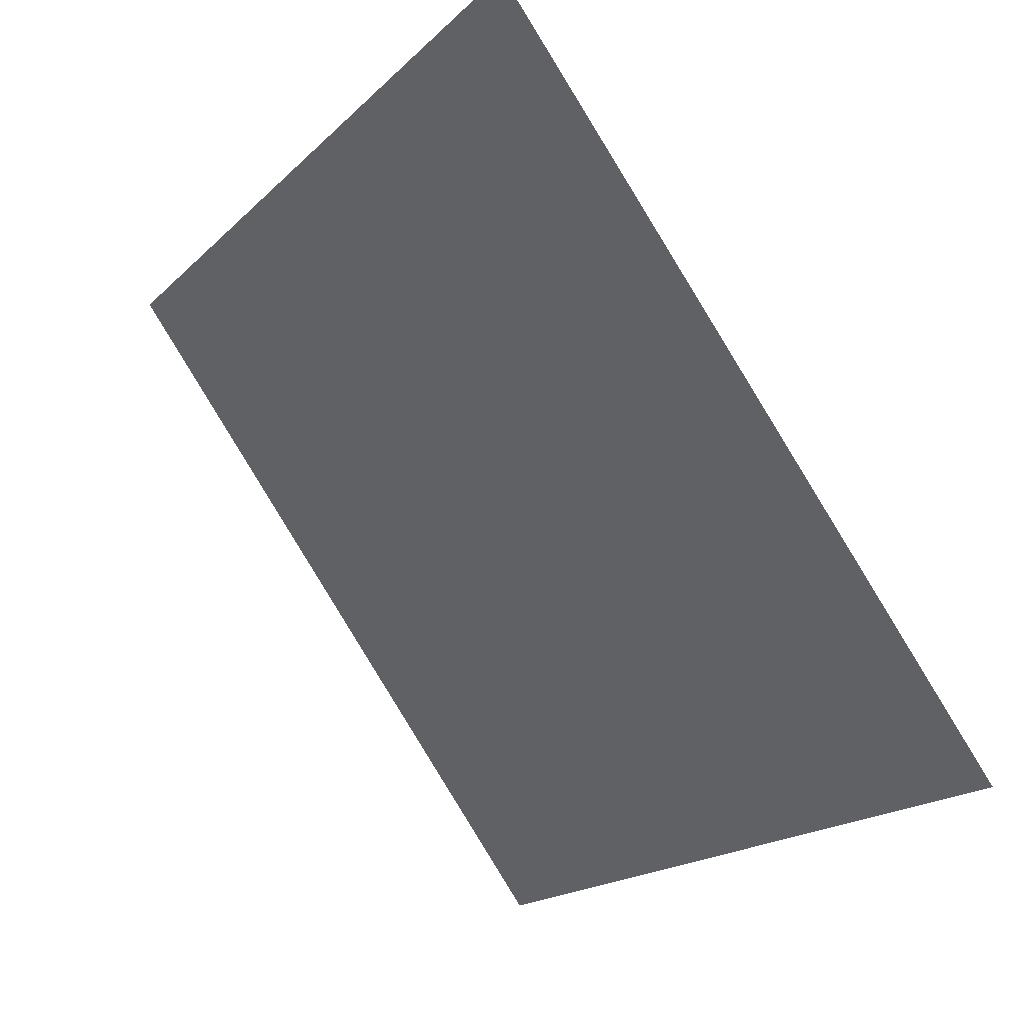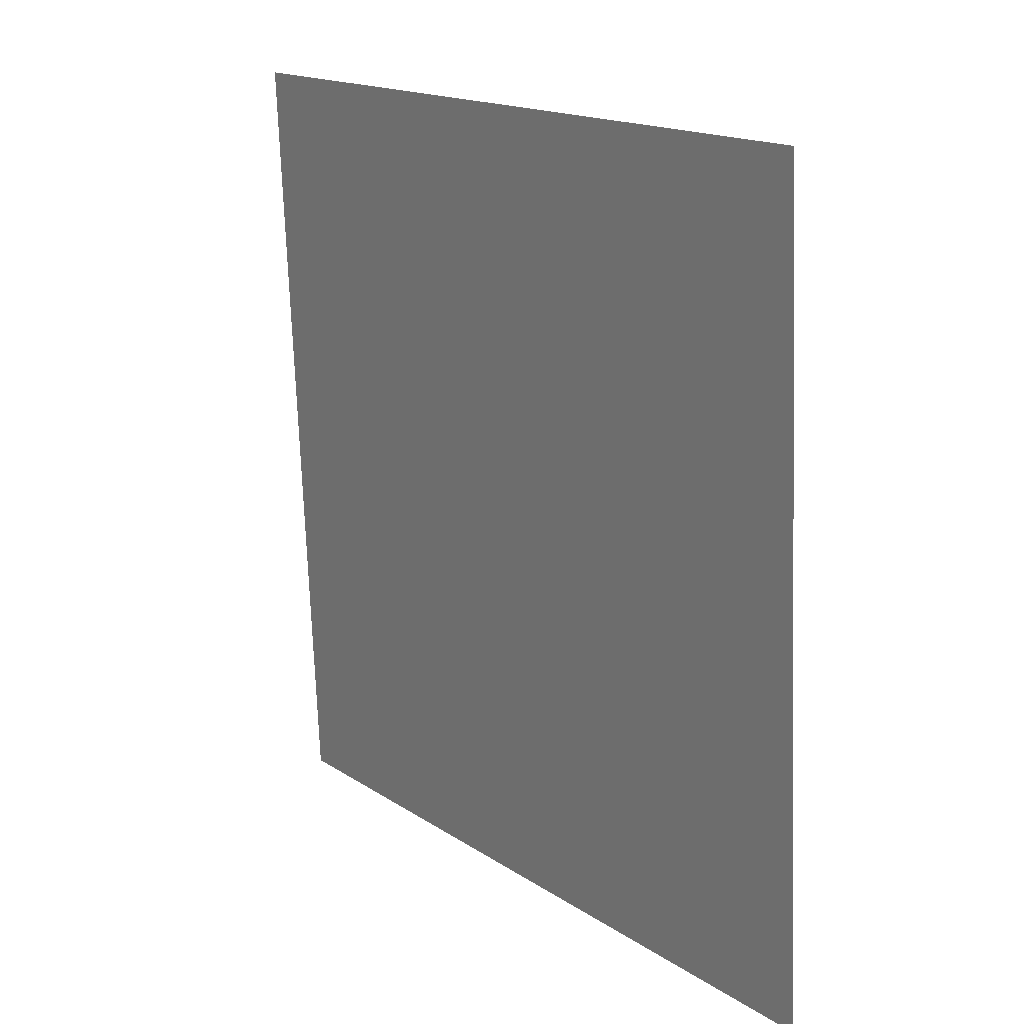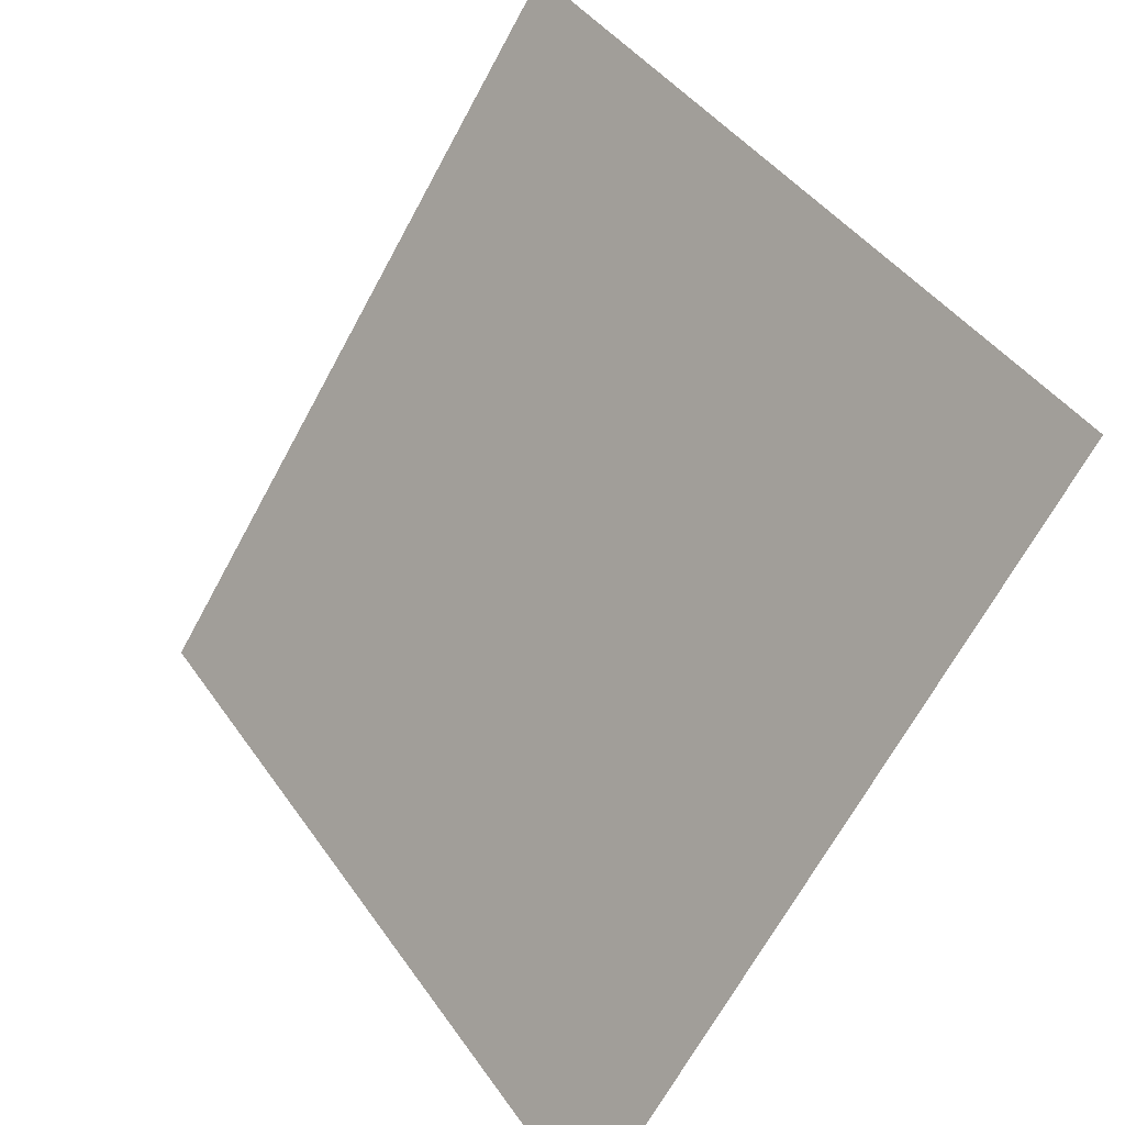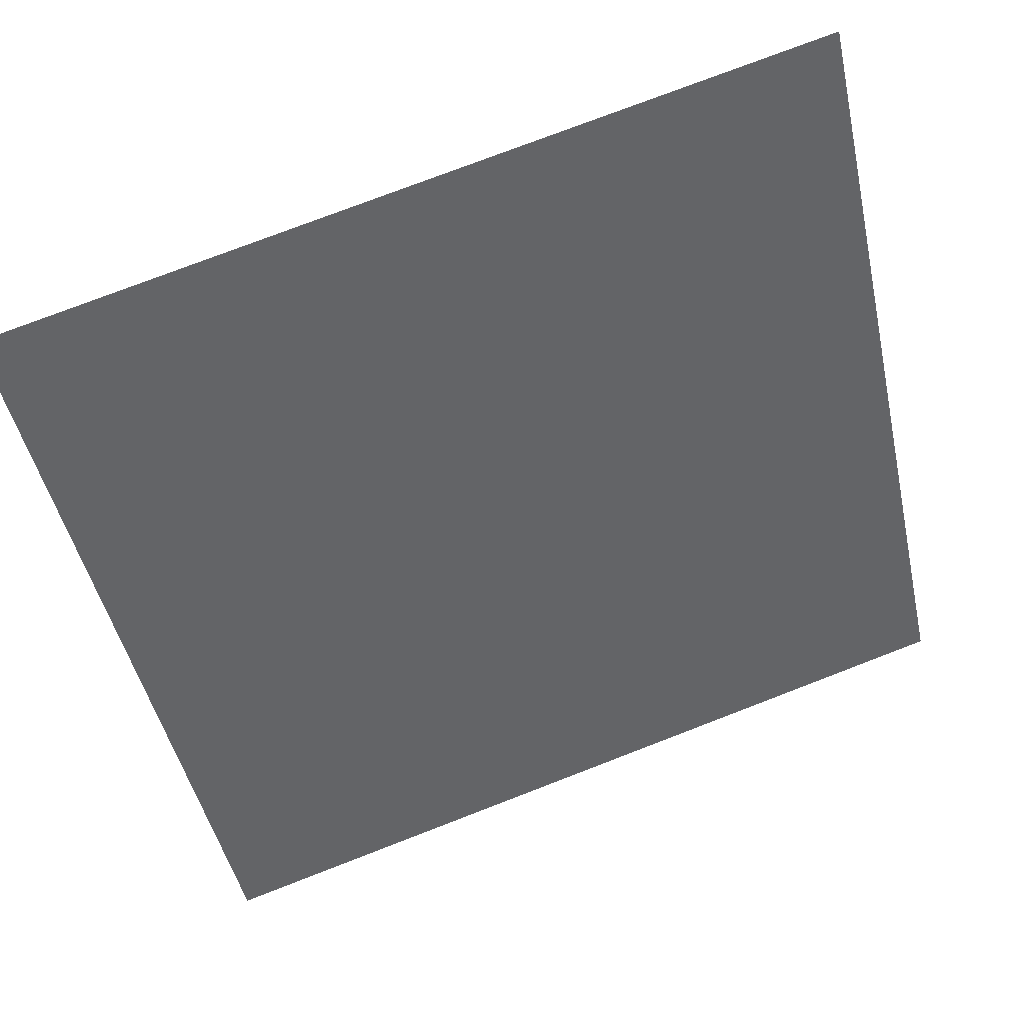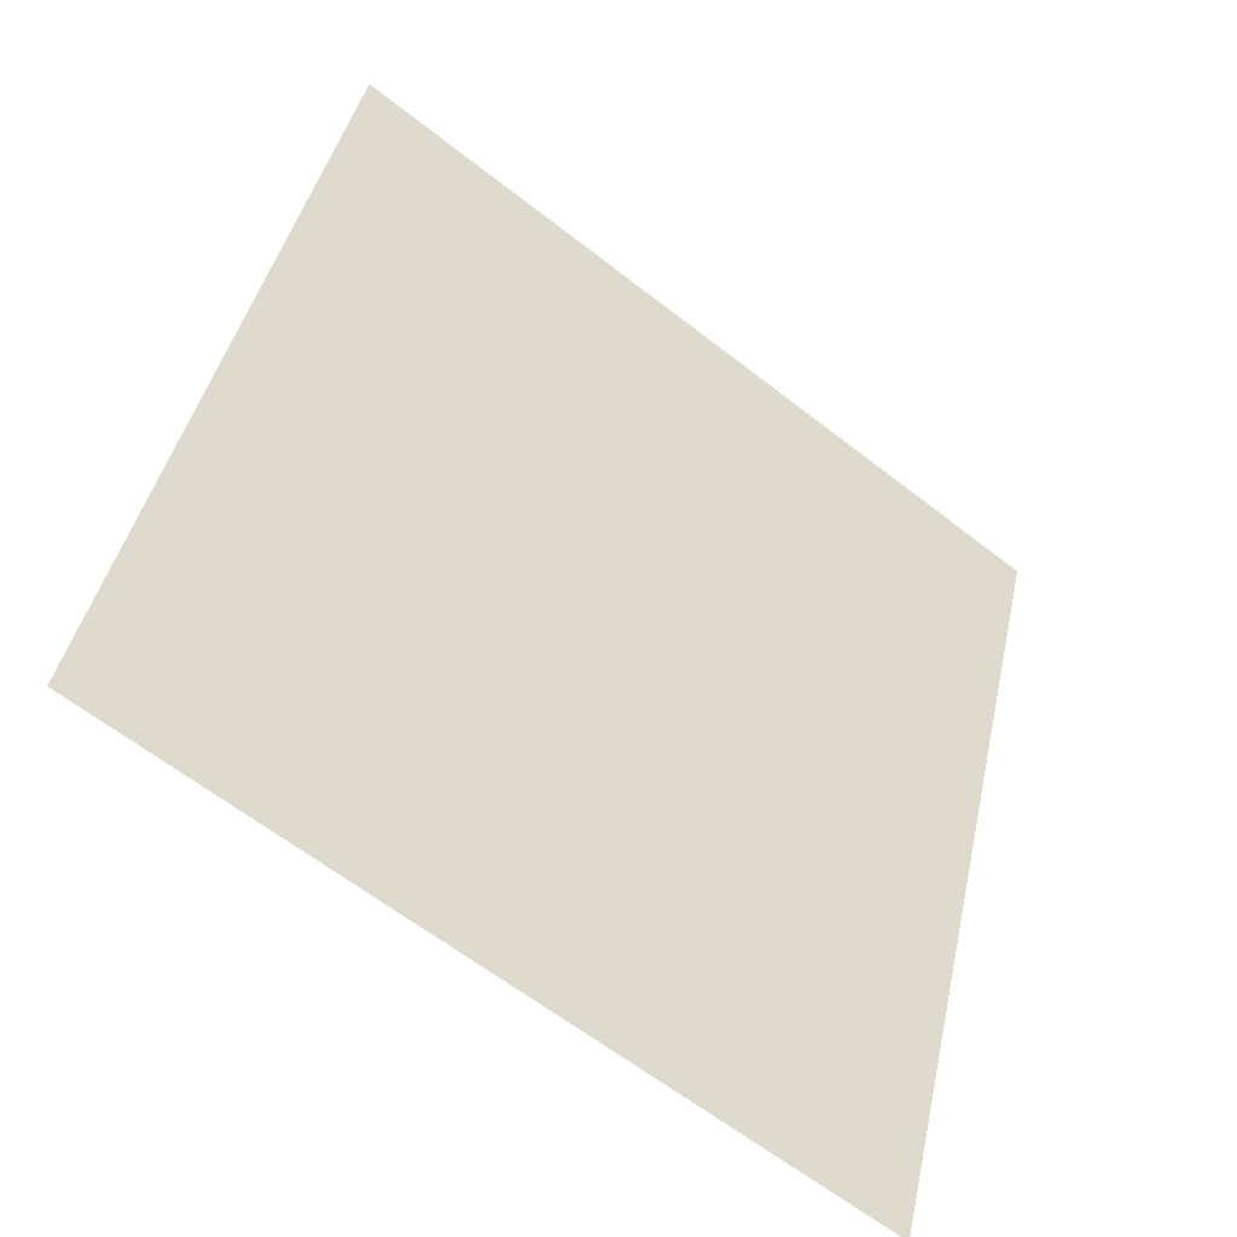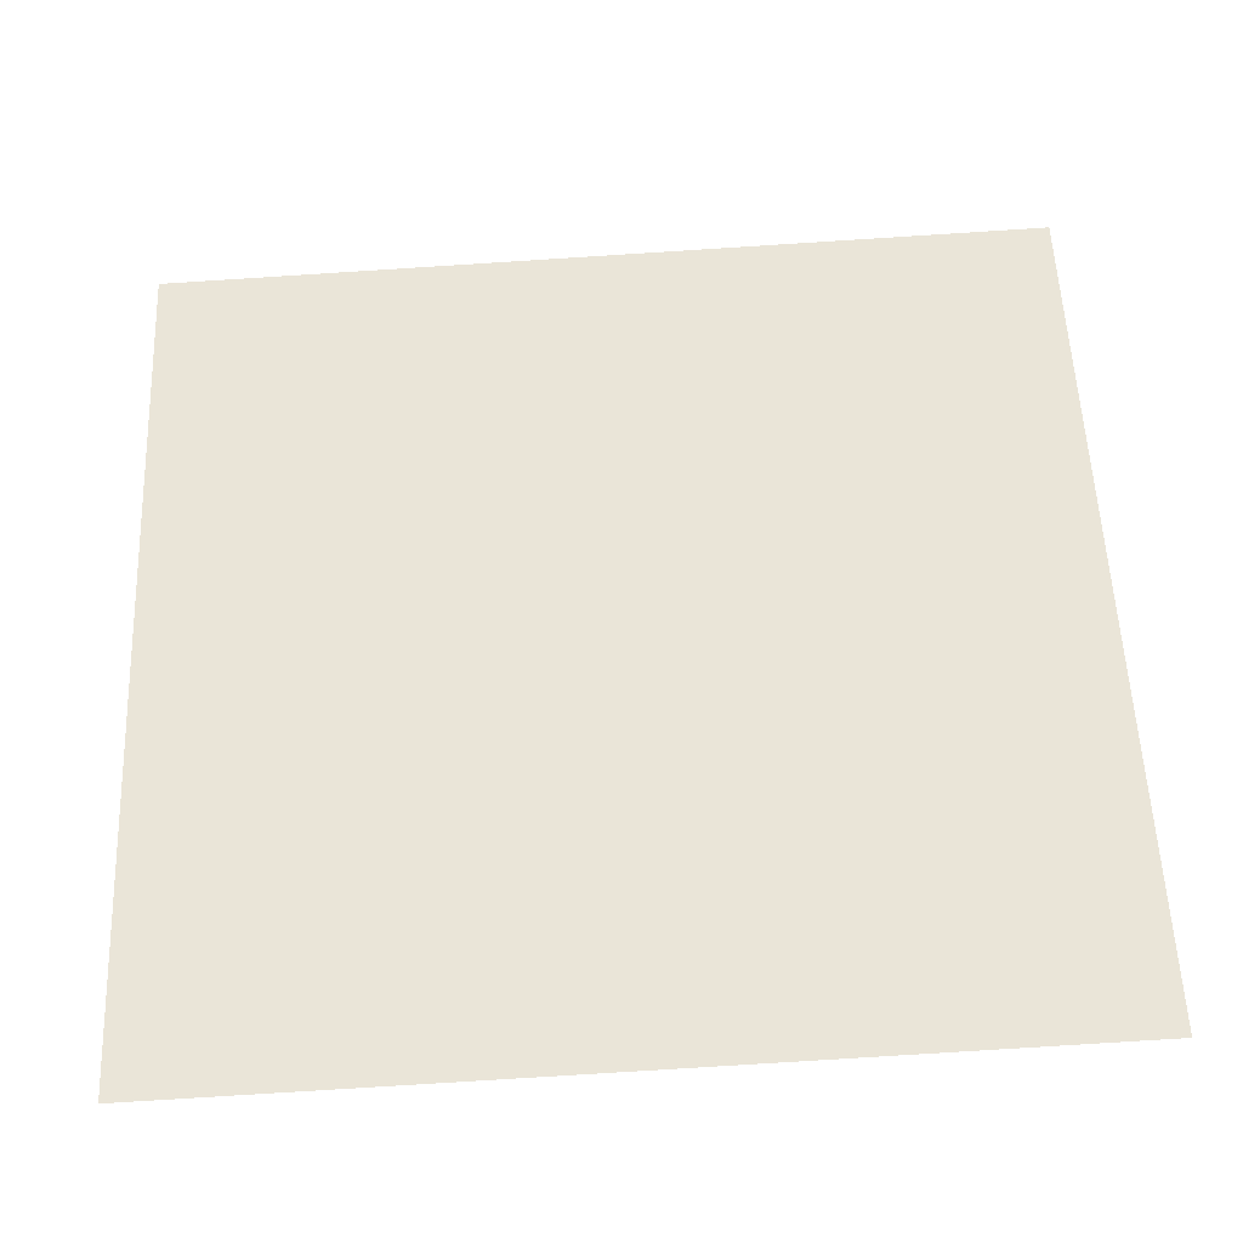
<metadata>
{"format":"obj","ext":"obj","renderer":"f3d","projection":"perspective","resolution":1024,"background":"white","views":[{"elev":-17.5,"azim":-121.3,"up":"+Z"},{"elev":-72.0,"azim":-89.3,"up":"+Z"},{"elev":-66.8,"azim":-119.8,"up":"+Z"},{"elev":78.3,"azim":-22.4,"up":"+Z"},{"elev":42.0,"azim":102.9,"up":"+Y"},{"elev":-71.6,"azim":-177.8,"up":"+Z"}]}
</metadata>
<code>
v 0.05406 0.6156 0.2806
v 0.0475 0.6157 0.2807
v 0.04762 0.6197 0.2859
v 0.05418 0.6195 0.2859
f 4 3 2 1

</code>
